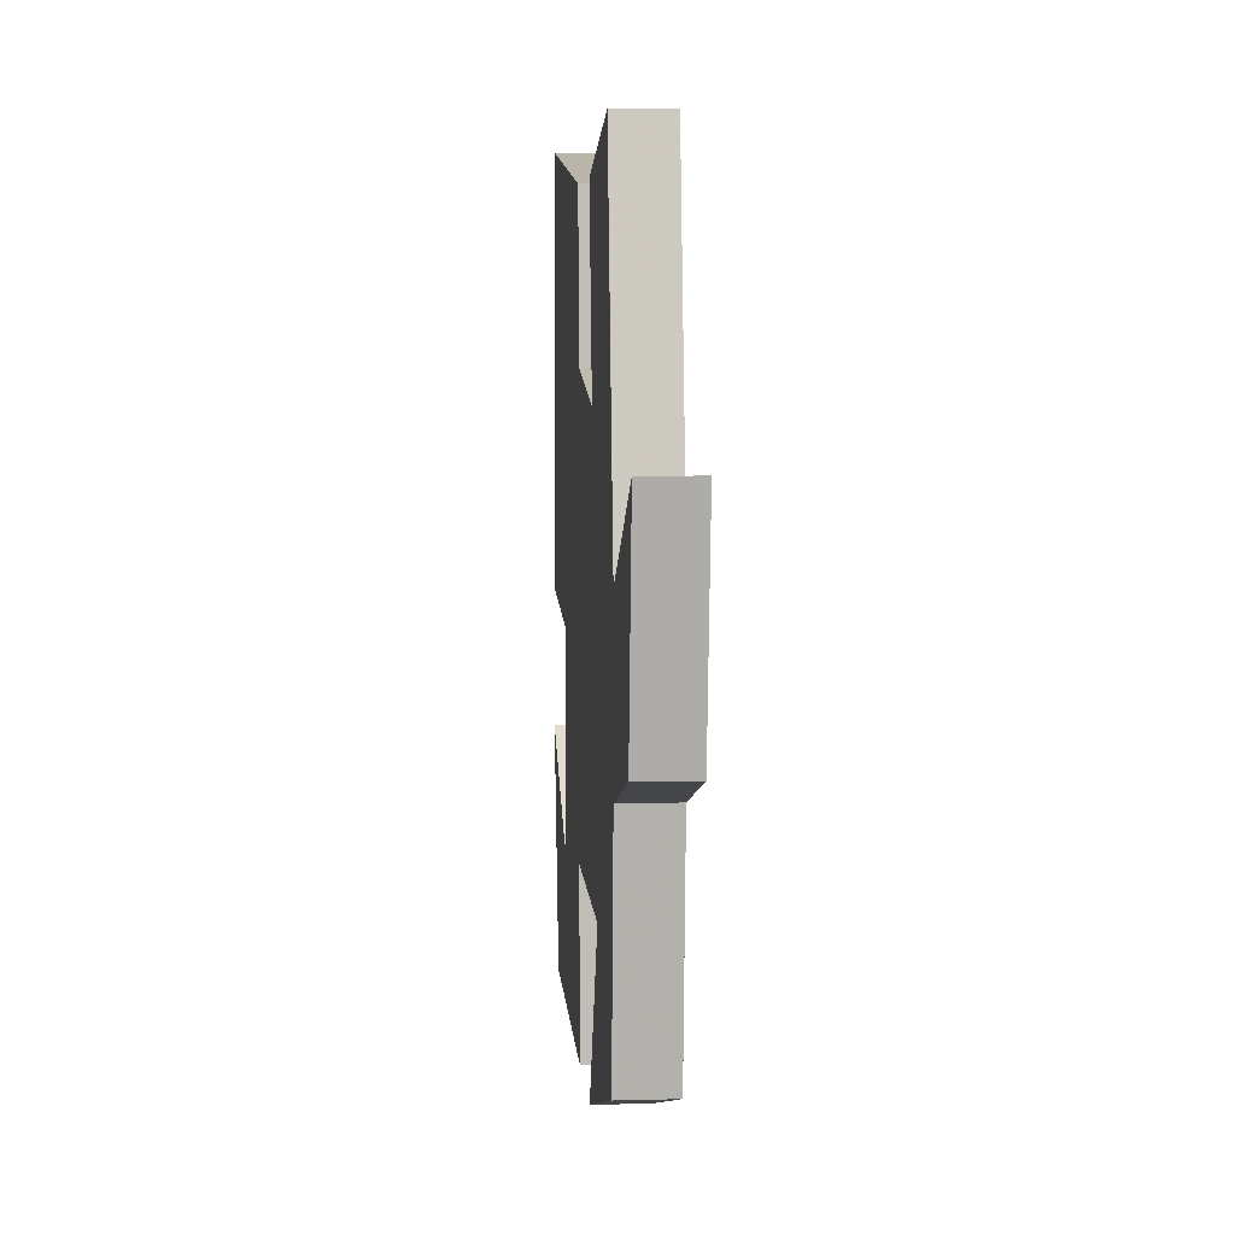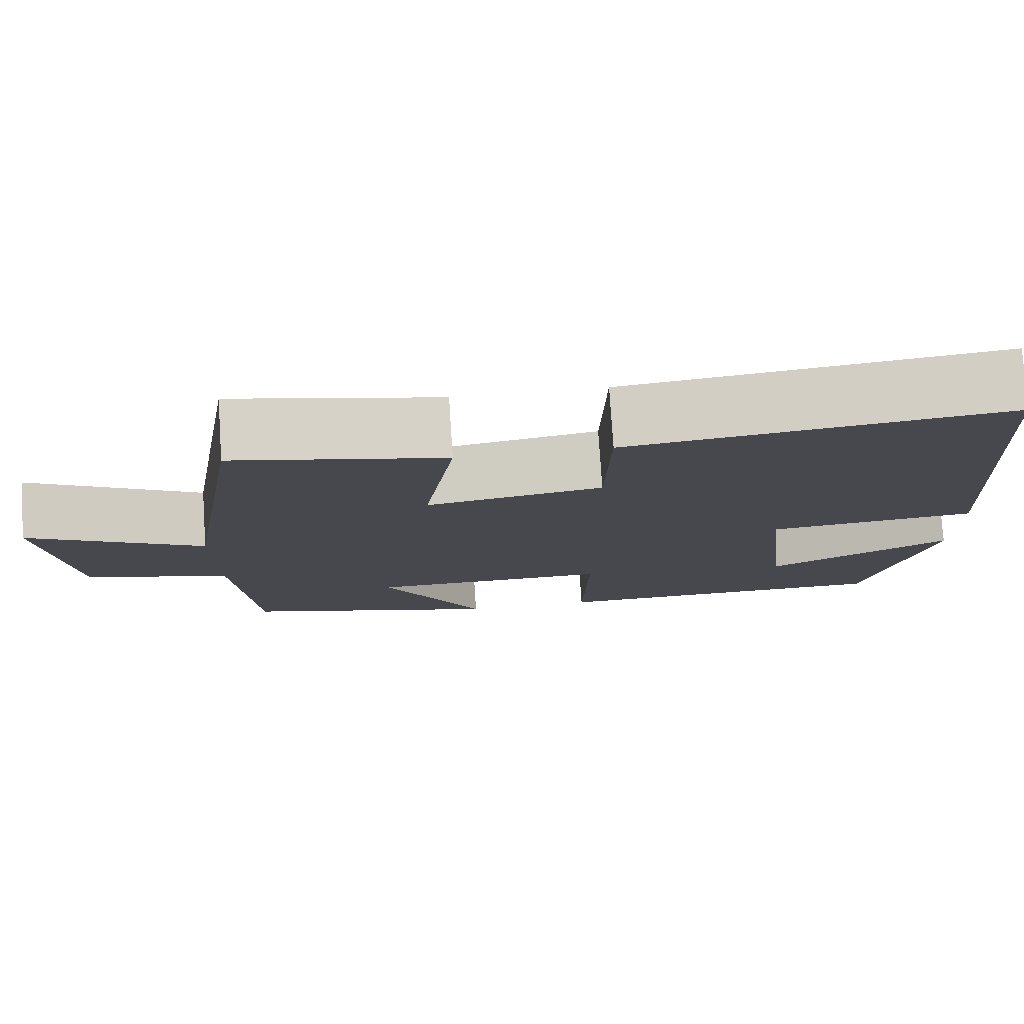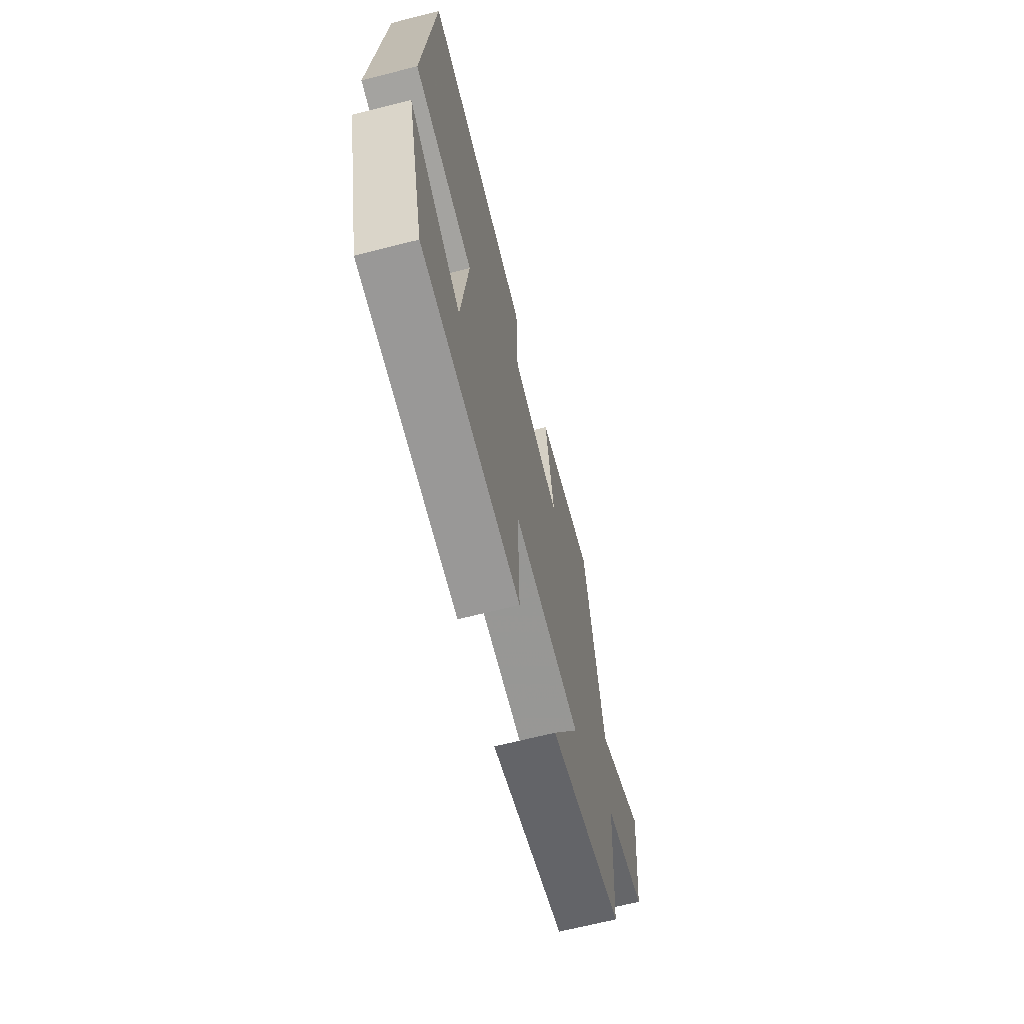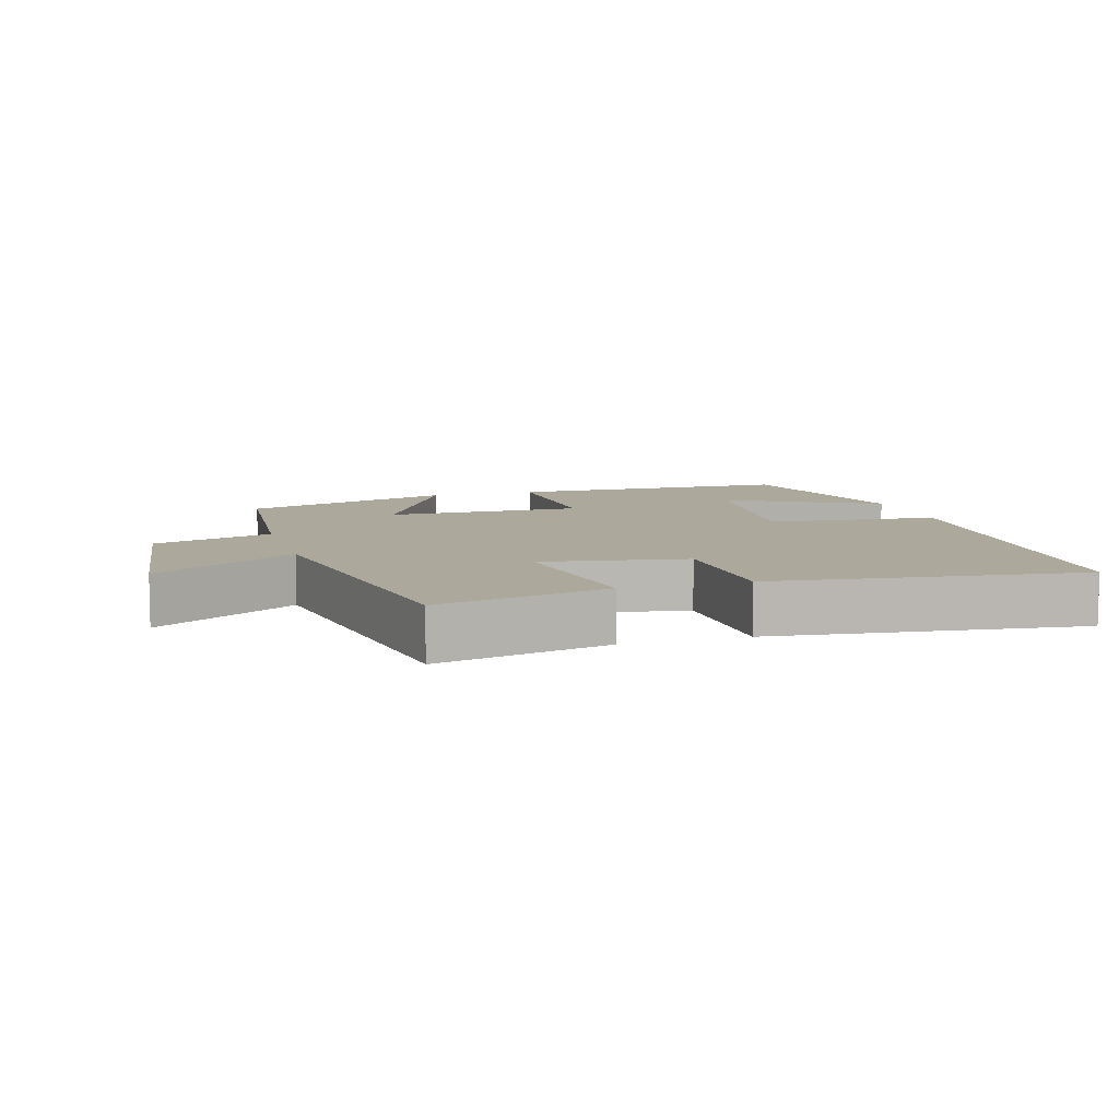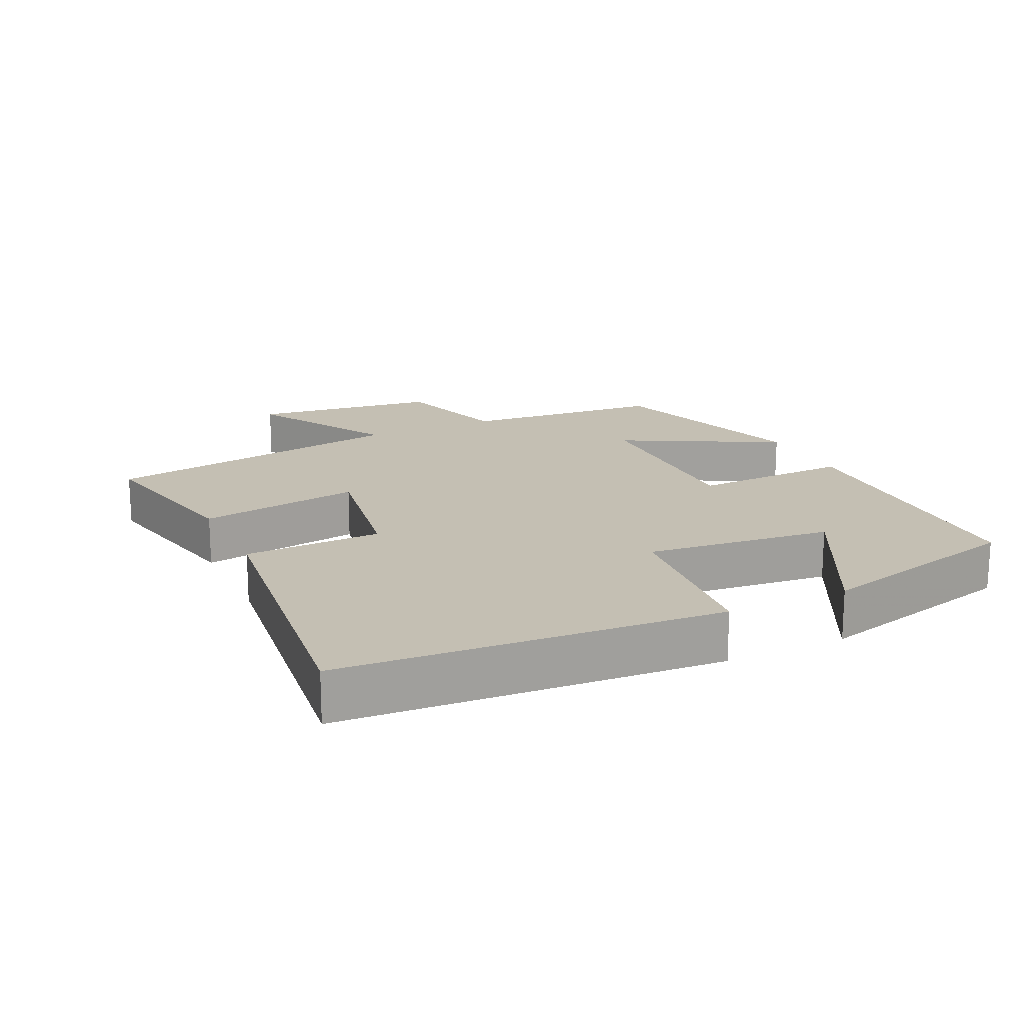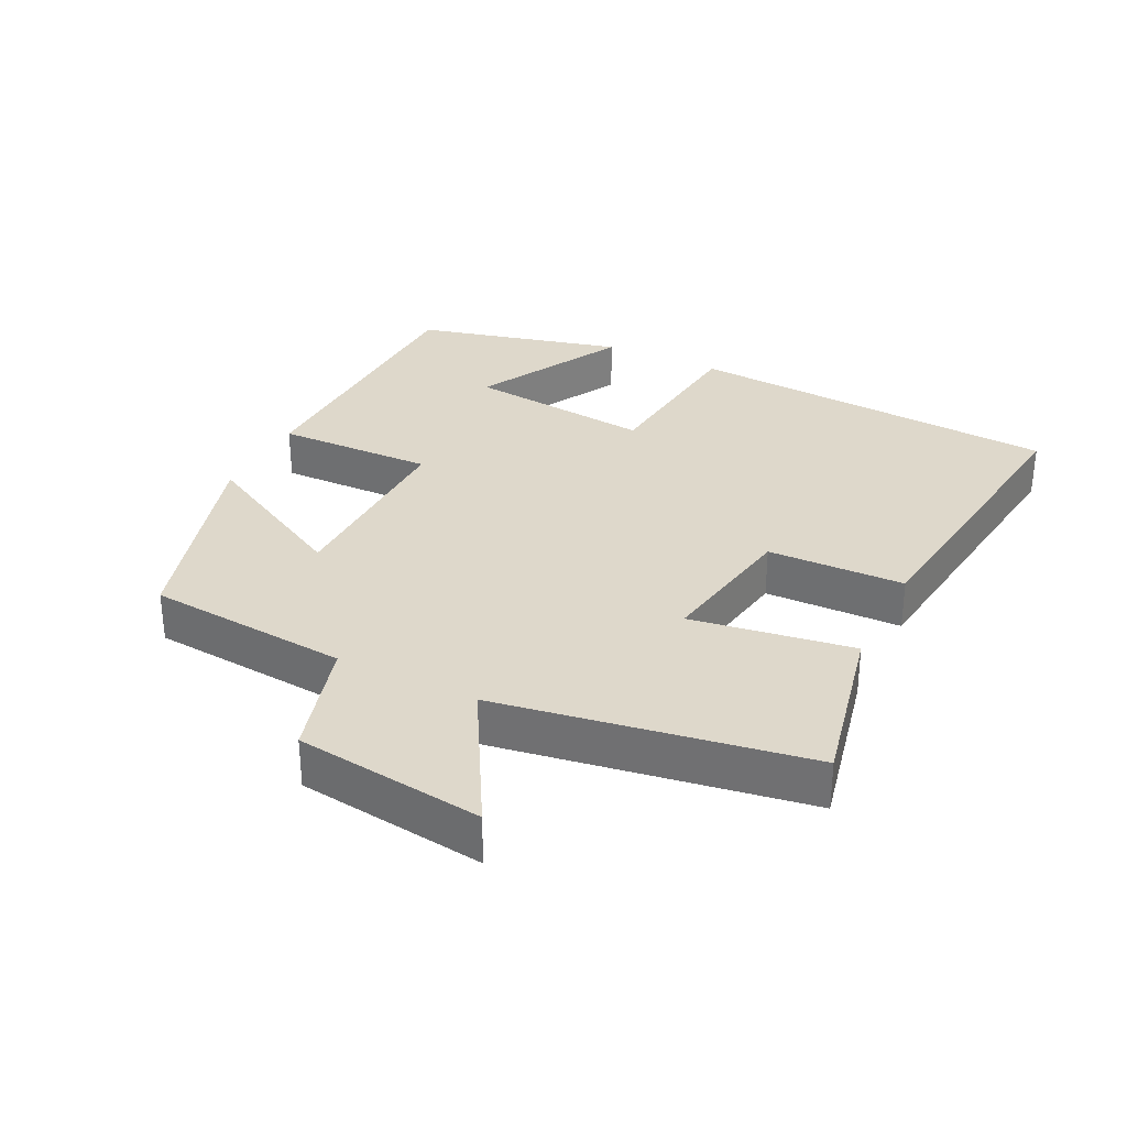
<metadata>
{"format":"obj","ext":"obj","renderer":"f3d","projection":"perspective","resolution":1024,"background":"white","views":[{"elev":6.5,"azim":-94.5,"up":"+Z"},{"elev":77.9,"azim":-3.7,"up":"+Z"},{"elev":-67.4,"azim":104.2,"up":"+Z"},{"elev":8.5,"azim":-16.6,"up":"+Y"},{"elev":17.9,"azim":64.5,"up":"+Y"},{"elev":31.6,"azim":-63.6,"up":"+Y"}]}
</metadata>
<code>
v -0.425 0.07 0.555
v -0.173 0.07 0.5
v -0.21 0.07 0.262
v 0.002 0.07 0.298
v 0.007 0.07 0.5
v 0.461 0.07 0.556
v 0.5 0.07 0
v 0.247 0.07 -0.026
v 0.277 0.07 -0.3
v 0.5 0.07 -0.182
v 0.422 0.07 -0.49
v 0 0.07 -0.5
v 0.006 0.07 -0.267
v -0.284 0.07 -0.271
v -0.162 0.07 -0.5
v -0.475 0.07 -0.405
v -0.5 0.07 -0.106
v -0.675 0.07 -0.055
v -0.709 0.07 0.221
v -0.5 0.07 0.102
v -0.425 0 0.555
v -0.173 0 0.5
v -0.21 0 0.262
v 0.002 0 0.298
v 0.007 0 0.5
v 0.461 0 0.556
v 0.5 0 0
v 0.247 0 -0.026
v 0.277 0 -0.3
v 0.5 0 -0.182
v 0.422 0 -0.49
v 0 0 -0.5
v 0.006 0 -0.267
v -0.284 0 -0.271
v -0.162 0 -0.5
v -0.475 0 -0.405
v -0.5 0 -0.106
v -0.675 0 -0.055
v -0.709 0 0.221
v -0.5 0 0.102
f 17 18 19 20
f 16 17 20
f 15 16 20
f 14 15 20
f 13 14 20 1
f 11 12 13
f 9 10 11
f 9 11 13
f 8 9 13
f 6 7 8
f 5 6 8
f 4 5 8
f 3 4 8 13
f 1 2 3
f 1 3 13
f 40 39 38 37
f 40 37 36
f 40 36 35
f 40 35 34
f 21 40 34 33
f 33 32 31
f 31 30 29
f 33 31 29
f 33 29 28
f 28 27 26
f 28 26 25
f 28 25 24
f 33 28 24 23
f 23 22 21
f 33 23 21
f 1 21 22 2
f 2 22 23 3
f 3 23 24 4
f 4 24 25 5
f 5 25 26 6
f 6 26 27 7
f 7 27 28 8
f 8 28 29 9
f 9 29 30 10
f 10 30 31 11
f 11 31 32 12
f 12 32 33 13
f 13 33 34 14
f 14 34 35 15
f 15 35 36 16
f 16 36 37 17
f 17 37 38 18
f 18 38 39 19
f 19 39 40 20
f 20 40 21 1

</code>
